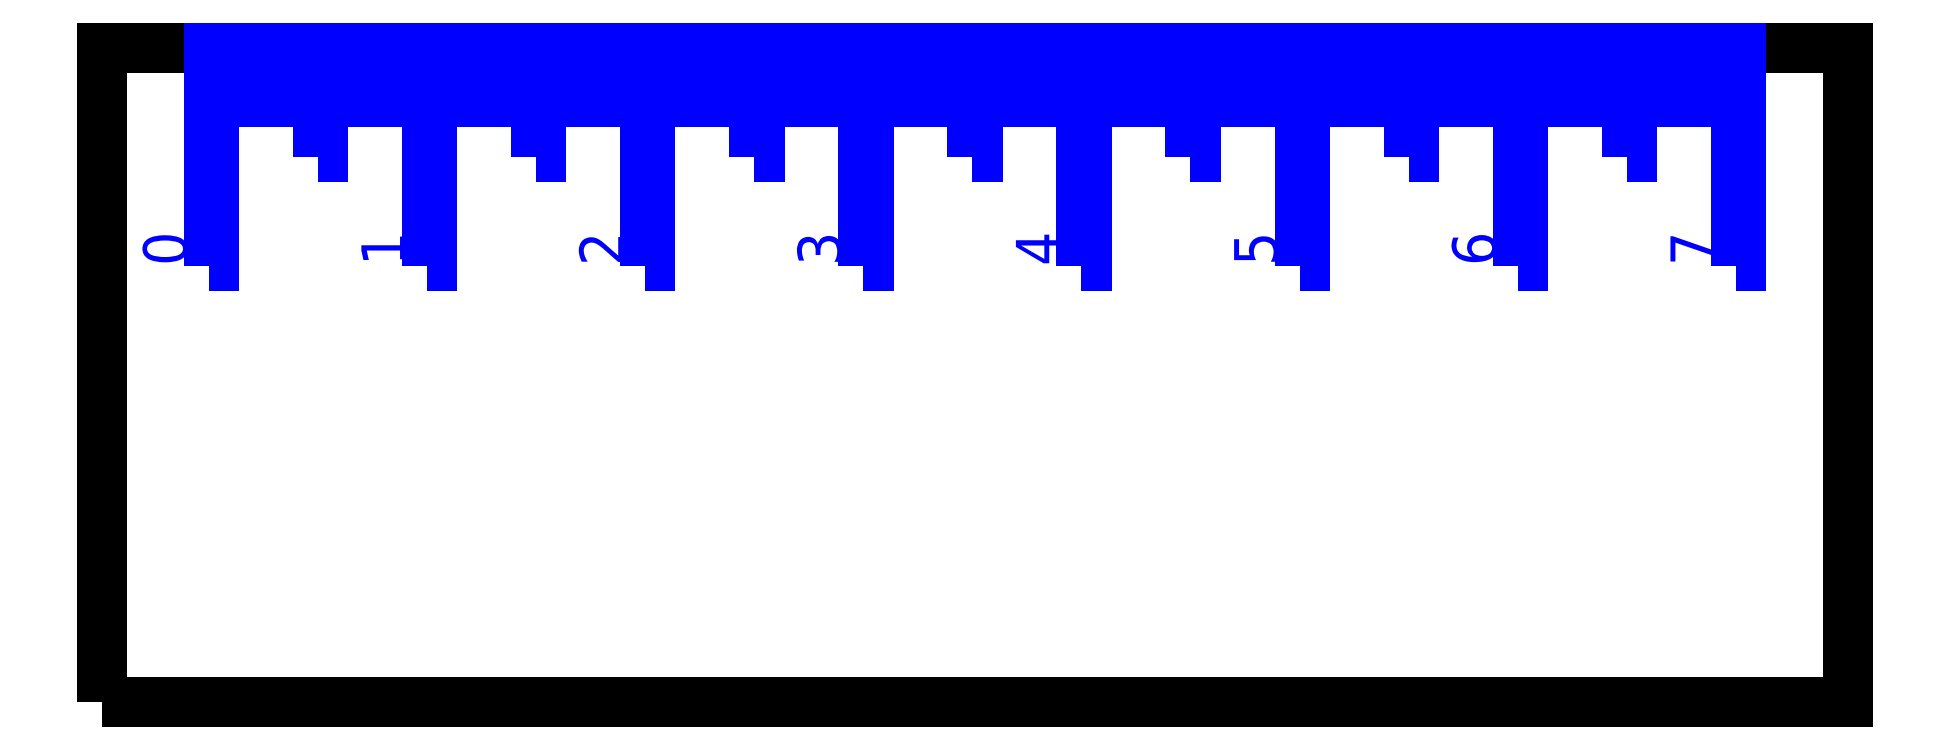
<metadata>
{"format":"dxf","ext":"dxf","renderer":"ezdxf+matplotlib","layout":"modelspace","background":"white","min_lineweight":24,"dpi":150}
</metadata>
<code>
0
SECTION
2
ENTITIES
0
VIEWPORT
8
VIEWPORTS
10
0
20
0
30
0
40
1
41
1
68
1
69
1
0
POLYLINE
8
CUT
66
1
10
0
20
0
30
0
70
9
0
VERTEX
8
CUT
10
0
20
0
30
0
0
VERTEX
8
CUT
10
80
20
0
30
0
0
VERTEX
8
CUT
10
80
20
30
30
0
0
VERTEX
8
CUT
10
0
20
30
30
0
0
SEQEND
0
TEXT
8
SCAN
10
3.875
20
20
30
0
40
2
1
0
50
90
0
POLYLINE
8
SCAN
66
1
10
0
20
0
30
0
70
9
0
VERTEX
8
SCAN
10
4.875
20
20
30
0
0
VERTEX
8
SCAN
10
5.125
20
20
30
0
0
VERTEX
8
SCAN
10
5.125
20
30
30
0
0
VERTEX
8
SCAN
10
4.875
20
30
30
0
0
SEQEND
0
POLYLINE
8
SCAN
66
1
10
0
20
0
30
0
70
9
0
VERTEX
8
SCAN
10
5.875
20
27.5
30
0
0
VERTEX
8
SCAN
10
6.125
20
27.5
30
0
0
VERTEX
8
SCAN
10
6.125
20
30
30
0
0
VERTEX
8
SCAN
10
5.875
20
30
30
0
0
SEQEND
0
POLYLINE
8
SCAN
66
1
10
0
20
0
30
0
70
9
0
VERTEX
8
SCAN
10
6.875
20
27.5
30
0
0
VERTEX
8
SCAN
10
7.125
20
27.5
30
0
0
VERTEX
8
SCAN
10
7.125
20
30
30
0
0
VERTEX
8
SCAN
10
6.875
20
30
30
0
0
SEQEND
0
POLYLINE
8
SCAN
66
1
10
0
20
0
30
0
70
9
0
VERTEX
8
SCAN
10
7.875
20
27.5
30
0
0
VERTEX
8
SCAN
10
8.125
20
27.5
30
0
0
VERTEX
8
SCAN
10
8.125
20
30
30
0
0
VERTEX
8
SCAN
10
7.875
20
30
30
0
0
SEQEND
0
POLYLINE
8
SCAN
66
1
10
0
20
0
30
0
70
9
0
VERTEX
8
SCAN
10
8.875
20
27.5
30
0
0
VERTEX
8
SCAN
10
9.125
20
27.5
30
0
0
VERTEX
8
SCAN
10
9.125
20
30
30
0
0
VERTEX
8
SCAN
10
8.875
20
30
30
0
0
SEQEND
0
POLYLINE
8
SCAN
66
1
10
0
20
0
30
0
70
9
0
VERTEX
8
SCAN
10
9.875
20
25
30
0
0
VERTEX
8
SCAN
10
10.12
20
25
30
0
0
VERTEX
8
SCAN
10
10.12
20
30
30
0
0
VERTEX
8
SCAN
10
9.875
20
30
30
0
0
SEQEND
0
POLYLINE
8
SCAN
66
1
10
0
20
0
30
0
70
9
0
VERTEX
8
SCAN
10
10.88
20
27.5
30
0
0
VERTEX
8
SCAN
10
11.12
20
27.5
30
0
0
VERTEX
8
SCAN
10
11.12
20
30
30
0
0
VERTEX
8
SCAN
10
10.88
20
30
30
0
0
SEQEND
0
POLYLINE
8
SCAN
66
1
10
0
20
0
30
0
70
9
0
VERTEX
8
SCAN
10
11.88
20
27.5
30
0
0
VERTEX
8
SCAN
10
12.12
20
27.5
30
0
0
VERTEX
8
SCAN
10
12.12
20
30
30
0
0
VERTEX
8
SCAN
10
11.88
20
30
30
0
0
SEQEND
0
POLYLINE
8
SCAN
66
1
10
0
20
0
30
0
70
9
0
VERTEX
8
SCAN
10
12.88
20
27.5
30
0
0
VERTEX
8
SCAN
10
13.12
20
27.5
30
0
0
VERTEX
8
SCAN
10
13.12
20
30
30
0
0
VERTEX
8
SCAN
10
12.88
20
30
30
0
0
SEQEND
0
POLYLINE
8
SCAN
66
1
10
0
20
0
30
0
70
9
0
VERTEX
8
SCAN
10
13.88
20
27.5
30
0
0
VERTEX
8
SCAN
10
14.12
20
27.5
30
0
0
VERTEX
8
SCAN
10
14.12
20
30
30
0
0
VERTEX
8
SCAN
10
13.88
20
30
30
0
0
SEQEND
0
TEXT
8
SCAN
10
13.88
20
20
30
0
40
2
1
1
50
90
0
POLYLINE
8
SCAN
66
1
10
0
20
0
30
0
70
9
0
VERTEX
8
SCAN
10
14.88
20
20
30
0
0
VERTEX
8
SCAN
10
15.12
20
20
30
0
0
VERTEX
8
SCAN
10
15.12
20
30
30
0
0
VERTEX
8
SCAN
10
14.88
20
30
30
0
0
SEQEND
0
POLYLINE
8
SCAN
66
1
10
0
20
0
30
0
70
9
0
VERTEX
8
SCAN
10
15.88
20
27.5
30
0
0
VERTEX
8
SCAN
10
16.12
20
27.5
30
0
0
VERTEX
8
SCAN
10
16.12
20
30
30
0
0
VERTEX
8
SCAN
10
15.88
20
30
30
0
0
SEQEND
0
POLYLINE
8
SCAN
66
1
10
0
20
0
30
0
70
9
0
VERTEX
8
SCAN
10
16.88
20
27.5
30
0
0
VERTEX
8
SCAN
10
17.12
20
27.5
30
0
0
VERTEX
8
SCAN
10
17.12
20
30
30
0
0
VERTEX
8
SCAN
10
16.88
20
30
30
0
0
SEQEND
0
POLYLINE
8
SCAN
66
1
10
0
20
0
30
0
70
9
0
VERTEX
8
SCAN
10
17.88
20
27.5
30
0
0
VERTEX
8
SCAN
10
18.12
20
27.5
30
0
0
VERTEX
8
SCAN
10
18.12
20
30
30
0
0
VERTEX
8
SCAN
10
17.88
20
30
30
0
0
SEQEND
0
POLYLINE
8
SCAN
66
1
10
0
20
0
30
0
70
9
0
VERTEX
8
SCAN
10
18.88
20
27.5
30
0
0
VERTEX
8
SCAN
10
19.12
20
27.5
30
0
0
VERTEX
8
SCAN
10
19.12
20
30
30
0
0
VERTEX
8
SCAN
10
18.88
20
30
30
0
0
SEQEND
0
POLYLINE
8
SCAN
66
1
10
0
20
0
30
0
70
9
0
VERTEX
8
SCAN
10
19.88
20
25
30
0
0
VERTEX
8
SCAN
10
20.12
20
25
30
0
0
VERTEX
8
SCAN
10
20.12
20
30
30
0
0
VERTEX
8
SCAN
10
19.88
20
30
30
0
0
SEQEND
0
POLYLINE
8
SCAN
66
1
10
0
20
0
30
0
70
9
0
VERTEX
8
SCAN
10
20.88
20
27.5
30
0
0
VERTEX
8
SCAN
10
21.12
20
27.5
30
0
0
VERTEX
8
SCAN
10
21.12
20
30
30
0
0
VERTEX
8
SCAN
10
20.88
20
30
30
0
0
SEQEND
0
POLYLINE
8
SCAN
66
1
10
0
20
0
30
0
70
9
0
VERTEX
8
SCAN
10
21.88
20
27.5
30
0
0
VERTEX
8
SCAN
10
22.12
20
27.5
30
0
0
VERTEX
8
SCAN
10
22.12
20
30
30
0
0
VERTEX
8
SCAN
10
21.88
20
30
30
0
0
SEQEND
0
POLYLINE
8
SCAN
66
1
10
0
20
0
30
0
70
9
0
VERTEX
8
SCAN
10
22.88
20
27.5
30
0
0
VERTEX
8
SCAN
10
23.12
20
27.5
30
0
0
VERTEX
8
SCAN
10
23.12
20
30
30
0
0
VERTEX
8
SCAN
10
22.88
20
30
30
0
0
SEQEND
0
POLYLINE
8
SCAN
66
1
10
0
20
0
30
0
70
9
0
VERTEX
8
SCAN
10
23.88
20
27.5
30
0
0
VERTEX
8
SCAN
10
24.12
20
27.5
30
0
0
VERTEX
8
SCAN
10
24.12
20
30
30
0
0
VERTEX
8
SCAN
10
23.88
20
30
30
0
0
SEQEND
0
TEXT
8
SCAN
10
23.88
20
20
30
0
40
2
1
2
50
90
0
POLYLINE
8
SCAN
66
1
10
0
20
0
30
0
70
9
0
VERTEX
8
SCAN
10
24.88
20
20
30
0
0
VERTEX
8
SCAN
10
25.12
20
20
30
0
0
VERTEX
8
SCAN
10
25.12
20
30
30
0
0
VERTEX
8
SCAN
10
24.88
20
30
30
0
0
SEQEND
0
POLYLINE
8
SCAN
66
1
10
0
20
0
30
0
70
9
0
VERTEX
8
SCAN
10
25.88
20
27.5
30
0
0
VERTEX
8
SCAN
10
26.12
20
27.5
30
0
0
VERTEX
8
SCAN
10
26.12
20
30
30
0
0
VERTEX
8
SCAN
10
25.88
20
30
30
0
0
SEQEND
0
POLYLINE
8
SCAN
66
1
10
0
20
0
30
0
70
9
0
VERTEX
8
SCAN
10
26.88
20
27.5
30
0
0
VERTEX
8
SCAN
10
27.12
20
27.5
30
0
0
VERTEX
8
SCAN
10
27.12
20
30
30
0
0
VERTEX
8
SCAN
10
26.88
20
30
30
0
0
SEQEND
0
POLYLINE
8
SCAN
66
1
10
0
20
0
30
0
70
9
0
VERTEX
8
SCAN
10
27.88
20
27.5
30
0
0
VERTEX
8
SCAN
10
28.12
20
27.5
30
0
0
VERTEX
8
SCAN
10
28.12
20
30
30
0
0
VERTEX
8
SCAN
10
27.88
20
30
30
0
0
SEQEND
0
POLYLINE
8
SCAN
66
1
10
0
20
0
30
0
70
9
0
VERTEX
8
SCAN
10
28.88
20
27.5
30
0
0
VERTEX
8
SCAN
10
29.12
20
27.5
30
0
0
VERTEX
8
SCAN
10
29.12
20
30
30
0
0
VERTEX
8
SCAN
10
28.88
20
30
30
0
0
SEQEND
0
POLYLINE
8
SCAN
66
1
10
0
20
0
30
0
70
9
0
VERTEX
8
SCAN
10
29.88
20
25
30
0
0
VERTEX
8
SCAN
10
30.12
20
25
30
0
0
VERTEX
8
SCAN
10
30.12
20
30
30
0
0
VERTEX
8
SCAN
10
29.88
20
30
30
0
0
SEQEND
0
POLYLINE
8
SCAN
66
1
10
0
20
0
30
0
70
9
0
VERTEX
8
SCAN
10
30.88
20
27.5
30
0
0
VERTEX
8
SCAN
10
31.12
20
27.5
30
0
0
VERTEX
8
SCAN
10
31.12
20
30
30
0
0
VERTEX
8
SCAN
10
30.88
20
30
30
0
0
SEQEND
0
POLYLINE
8
SCAN
66
1
10
0
20
0
30
0
70
9
0
VERTEX
8
SCAN
10
31.88
20
27.5
30
0
0
VERTEX
8
SCAN
10
32.12
20
27.5
30
0
0
VERTEX
8
SCAN
10
32.12
20
30
30
0
0
VERTEX
8
SCAN
10
31.88
20
30
30
0
0
SEQEND
0
POLYLINE
8
SCAN
66
1
10
0
20
0
30
0
70
9
0
VERTEX
8
SCAN
10
32.88
20
27.5
30
0
0
VERTEX
8
SCAN
10
33.12
20
27.5
30
0
0
VERTEX
8
SCAN
10
33.12
20
30
30
0
0
VERTEX
8
SCAN
10
32.88
20
30
30
0
0
SEQEND
0
POLYLINE
8
SCAN
66
1
10
0
20
0
30
0
70
9
0
VERTEX
8
SCAN
10
33.88
20
27.5
30
0
0
VERTEX
8
SCAN
10
34.12
20
27.5
30
0
0
VERTEX
8
SCAN
10
34.12
20
30
30
0
0
VERTEX
8
SCAN
10
33.88
20
30
30
0
0
SEQEND
0
TEXT
8
SCAN
10
33.88
20
20
30
0
40
2
1
3
50
90
0
POLYLINE
8
SCAN
66
1
10
0
20
0
30
0
70
9
0
VERTEX
8
SCAN
10
34.88
20
20
30
0
0
VERTEX
8
SCAN
10
35.12
20
20
30
0
0
VERTEX
8
SCAN
10
35.12
20
30
30
0
0
VERTEX
8
SCAN
10
34.88
20
30
30
0
0
SEQEND
0
POLYLINE
8
SCAN
66
1
10
0
20
0
30
0
70
9
0
VERTEX
8
SCAN
10
35.88
20
27.5
30
0
0
VERTEX
8
SCAN
10
36.12
20
27.5
30
0
0
VERTEX
8
SCAN
10
36.12
20
30
30
0
0
VERTEX
8
SCAN
10
35.88
20
30
30
0
0
SEQEND
0
POLYLINE
8
SCAN
66
1
10
0
20
0
30
0
70
9
0
VERTEX
8
SCAN
10
36.88
20
27.5
30
0
0
VERTEX
8
SCAN
10
37.12
20
27.5
30
0
0
VERTEX
8
SCAN
10
37.12
20
30
30
0
0
VERTEX
8
SCAN
10
36.88
20
30
30
0
0
SEQEND
0
POLYLINE
8
SCAN
66
1
10
0
20
0
30
0
70
9
0
VERTEX
8
SCAN
10
37.88
20
27.5
30
0
0
VERTEX
8
SCAN
10
38.12
20
27.5
30
0
0
VERTEX
8
SCAN
10
38.12
20
30
30
0
0
VERTEX
8
SCAN
10
37.88
20
30
30
0
0
SEQEND
0
POLYLINE
8
SCAN
66
1
10
0
20
0
30
0
70
9
0
VERTEX
8
SCAN
10
38.88
20
27.5
30
0
0
VERTEX
8
SCAN
10
39.12
20
27.5
30
0
0
VERTEX
8
SCAN
10
39.12
20
30
30
0
0
VERTEX
8
SCAN
10
38.88
20
30
30
0
0
SEQEND
0
POLYLINE
8
SCAN
66
1
10
0
20
0
30
0
70
9
0
VERTEX
8
SCAN
10
39.88
20
25
30
0
0
VERTEX
8
SCAN
10
40.12
20
25
30
0
0
VERTEX
8
SCAN
10
40.12
20
30
30
0
0
VERTEX
8
SCAN
10
39.88
20
30
30
0
0
SEQEND
0
POLYLINE
8
SCAN
66
1
10
0
20
0
30
0
70
9
0
VERTEX
8
SCAN
10
40.88
20
27.5
30
0
0
VERTEX
8
SCAN
10
41.12
20
27.5
30
0
0
VERTEX
8
SCAN
10
41.12
20
30
30
0
0
VERTEX
8
SCAN
10
40.88
20
30
30
0
0
SEQEND
0
POLYLINE
8
SCAN
66
1
10
0
20
0
30
0
70
9
0
VERTEX
8
SCAN
10
41.88
20
27.5
30
0
0
VERTEX
8
SCAN
10
42.12
20
27.5
30
0
0
VERTEX
8
SCAN
10
42.12
20
30
30
0
0
VERTEX
8
SCAN
10
41.88
20
30
30
0
0
SEQEND
0
POLYLINE
8
SCAN
66
1
10
0
20
0
30
0
70
9
0
VERTEX
8
SCAN
10
42.88
20
27.5
30
0
0
VERTEX
8
SCAN
10
43.12
20
27.5
30
0
0
VERTEX
8
SCAN
10
43.12
20
30
30
0
0
VERTEX
8
SCAN
10
42.88
20
30
30
0
0
SEQEND
0
POLYLINE
8
SCAN
66
1
10
0
20
0
30
0
70
9
0
VERTEX
8
SCAN
10
43.88
20
27.5
30
0
0
VERTEX
8
SCAN
10
44.12
20
27.5
30
0
0
VERTEX
8
SCAN
10
44.12
20
30
30
0
0
VERTEX
8
SCAN
10
43.88
20
30
30
0
0
SEQEND
0
TEXT
8
SCAN
10
43.88
20
20
30
0
40
2
1
4
50
90
0
POLYLINE
8
SCAN
66
1
10
0
20
0
30
0
70
9
0
VERTEX
8
SCAN
10
44.88
20
20
30
0
0
VERTEX
8
SCAN
10
45.12
20
20
30
0
0
VERTEX
8
SCAN
10
45.12
20
30
30
0
0
VERTEX
8
SCAN
10
44.88
20
30
30
0
0
SEQEND
0
POLYLINE
8
SCAN
66
1
10
0
20
0
30
0
70
9
0
VERTEX
8
SCAN
10
45.88
20
27.5
30
0
0
VERTEX
8
SCAN
10
46.12
20
27.5
30
0
0
VERTEX
8
SCAN
10
46.12
20
30
30
0
0
VERTEX
8
SCAN
10
45.88
20
30
30
0
0
SEQEND
0
POLYLINE
8
SCAN
66
1
10
0
20
0
30
0
70
9
0
VERTEX
8
SCAN
10
46.88
20
27.5
30
0
0
VERTEX
8
SCAN
10
47.12
20
27.5
30
0
0
VERTEX
8
SCAN
10
47.12
20
30
30
0
0
VERTEX
8
SCAN
10
46.88
20
30
30
0
0
SEQEND
0
POLYLINE
8
SCAN
66
1
10
0
20
0
30
0
70
9
0
VERTEX
8
SCAN
10
47.88
20
27.5
30
0
0
VERTEX
8
SCAN
10
48.12
20
27.5
30
0
0
VERTEX
8
SCAN
10
48.12
20
30
30
0
0
VERTEX
8
SCAN
10
47.88
20
30
30
0
0
SEQEND
0
POLYLINE
8
SCAN
66
1
10
0
20
0
30
0
70
9
0
VERTEX
8
SCAN
10
48.88
20
27.5
30
0
0
VERTEX
8
SCAN
10
49.12
20
27.5
30
0
0
VERTEX
8
SCAN
10
49.12
20
30
30
0
0
VERTEX
8
SCAN
10
48.88
20
30
30
0
0
SEQEND
0
POLYLINE
8
SCAN
66
1
10
0
20
0
30
0
70
9
0
VERTEX
8
SCAN
10
49.88
20
25
30
0
0
VERTEX
8
SCAN
10
50.12
20
25
30
0
0
VERTEX
8
SCAN
10
50.12
20
30
30
0
0
VERTEX
8
SCAN
10
49.88
20
30
30
0
0
SEQEND
0
POLYLINE
8
SCAN
66
1
10
0
20
0
30
0
70
9
0
VERTEX
8
SCAN
10
50.88
20
27.5
30
0
0
VERTEX
8
SCAN
10
51.12
20
27.5
30
0
0
VERTEX
8
SCAN
10
51.12
20
30
30
0
0
VERTEX
8
SCAN
10
50.88
20
30
30
0
0
SEQEND
0
POLYLINE
8
SCAN
66
1
10
0
20
0
30
0
70
9
0
VERTEX
8
SCAN
10
51.88
20
27.5
30
0
0
VERTEX
8
SCAN
10
52.12
20
27.5
30
0
0
VERTEX
8
SCAN
10
52.12
20
30
30
0
0
VERTEX
8
SCAN
10
51.88
20
30
30
0
0
SEQEND
0
POLYLINE
8
SCAN
66
1
10
0
20
0
30
0
70
9
0
VERTEX
8
SCAN
10
52.88
20
27.5
30
0
0
VERTEX
8
SCAN
10
53.12
20
27.5
30
0
0
VERTEX
8
SCAN
10
53.12
20
30
30
0
0
VERTEX
8
SCAN
10
52.88
20
30
30
0
0
SEQEND
0
POLYLINE
8
SCAN
66
1
10
0
20
0
30
0
70
9
0
VERTEX
8
SCAN
10
53.88
20
27.5
30
0
0
VERTEX
8
SCAN
10
54.12
20
27.5
30
0
0
VERTEX
8
SCAN
10
54.12
20
30
30
0
0
VERTEX
8
SCAN
10
53.88
20
30
30
0
0
SEQEND
0
TEXT
8
SCAN
10
53.88
20
20
30
0
40
2
1
5
50
90
0
POLYLINE
8
SCAN
66
1
10
0
20
0
30
0
70
9
0
VERTEX
8
SCAN
10
54.88
20
20
30
0
0
VERTEX
8
SCAN
10
55.12
20
20
30
0
0
VERTEX
8
SCAN
10
55.12
20
30
30
0
0
VERTEX
8
SCAN
10
54.88
20
30
30
0
0
SEQEND
0
POLYLINE
8
SCAN
66
1
10
0
20
0
30
0
70
9
0
VERTEX
8
SCAN
10
55.88
20
27.5
30
0
0
VERTEX
8
SCAN
10
56.12
20
27.5
30
0
0
VERTEX
8
SCAN
10
56.12
20
30
30
0
0
VERTEX
8
SCAN
10
55.88
20
30
30
0
0
SEQEND
0
POLYLINE
8
SCAN
66
1
10
0
20
0
30
0
70
9
0
VERTEX
8
SCAN
10
56.88
20
27.5
30
0
0
VERTEX
8
SCAN
10
57.12
20
27.5
30
0
0
VERTEX
8
SCAN
10
57.12
20
30
30
0
0
VERTEX
8
SCAN
10
56.88
20
30
30
0
0
SEQEND
0
POLYLINE
8
SCAN
66
1
10
0
20
0
30
0
70
9
0
VERTEX
8
SCAN
10
57.88
20
27.5
30
0
0
VERTEX
8
SCAN
10
58.12
20
27.5
30
0
0
VERTEX
8
SCAN
10
58.12
20
30
30
0
0
VERTEX
8
SCAN
10
57.88
20
30
30
0
0
SEQEND
0
POLYLINE
8
SCAN
66
1
10
0
20
0
30
0
70
9
0
VERTEX
8
SCAN
10
58.88
20
27.5
30
0
0
VERTEX
8
SCAN
10
59.12
20
27.5
30
0
0
VERTEX
8
SCAN
10
59.12
20
30
30
0
0
VERTEX
8
SCAN
10
58.88
20
30
30
0
0
SEQEND
0
POLYLINE
8
SCAN
66
1
10
0
20
0
30
0
70
9
0
VERTEX
8
SCAN
10
59.88
20
25
30
0
0
VERTEX
8
SCAN
10
60.12
20
25
30
0
0
VERTEX
8
SCAN
10
60.12
20
30
30
0
0
VERTEX
8
SCAN
10
59.88
20
30
30
0
0
SEQEND
0
POLYLINE
8
SCAN
66
1
10
0
20
0
30
0
70
9
0
VERTEX
8
SCAN
10
60.88
20
27.5
30
0
0
VERTEX
8
SCAN
10
61.12
20
27.5
30
0
0
VERTEX
8
SCAN
10
61.12
20
30
30
0
0
VERTEX
8
SCAN
10
60.88
20
30
30
0
0
SEQEND
0
POLYLINE
8
SCAN
66
1
10
0
20
0
30
0
70
9
0
VERTEX
8
SCAN
10
61.88
20
27.5
30
0
0
VERTEX
8
SCAN
10
62.12
20
27.5
30
0
0
VERTEX
8
SCAN
10
62.12
20
30
30
0
0
VERTEX
8
SCAN
10
61.88
20
30
30
0
0
SEQEND
0
POLYLINE
8
SCAN
66
1
10
0
20
0
30
0
70
9
0
VERTEX
8
SCAN
10
62.88
20
27.5
30
0
0
VERTEX
8
SCAN
10
63.12
20
27.5
30
0
0
VERTEX
8
SCAN
10
63.12
20
30
30
0
0
VERTEX
8
SCAN
10
62.88
20
30
30
0
0
SEQEND
0
POLYLINE
8
SCAN
66
1
10
0
20
0
30
0
70
9
0
VERTEX
8
SCAN
10
63.88
20
27.5
30
0
0
VERTEX
8
SCAN
10
64.12
20
27.5
30
0
0
VERTEX
8
SCAN
10
64.12
20
30
30
0
0
VERTEX
8
SCAN
10
63.88
20
30
30
0
0
SEQEND
0
TEXT
8
SCAN
10
63.88
20
20
30
0
40
2
1
6
50
90
0
POLYLINE
8
SCAN
66
1
10
0
20
0
30
0
70
9
0
VERTEX
8
SCAN
10
64.88
20
20
30
0
0
VERTEX
8
SCAN
10
65.12
20
20
30
0
0
VERTEX
8
SCAN
10
65.12
20
30
30
0
0
VERTEX
8
SCAN
10
64.88
20
30
30
0
0
SEQEND
0
POLYLINE
8
SCAN
66
1
10
0
20
0
30
0
70
9
0
VERTEX
8
SCAN
10
65.88
20
27.5
30
0
0
VERTEX
8
SCAN
10
66.12
20
27.5
30
0
0
VERTEX
8
SCAN
10
66.12
20
30
30
0
0
VERTEX
8
SCAN
10
65.88
20
30
30
0
0
SEQEND
0
POLYLINE
8
SCAN
66
1
10
0
20
0
30
0
70
9
0
VERTEX
8
SCAN
10
66.88
20
27.5
30
0
0
VERTEX
8
SCAN
10
67.12
20
27.5
30
0
0
VERTEX
8
SCAN
10
67.12
20
30
30
0
0
VERTEX
8
SCAN
10
66.88
20
30
30
0
0
SEQEND
0
POLYLINE
8
SCAN
66
1
10
0
20
0
30
0
70
9
0
VERTEX
8
SCAN
10
67.88
20
27.5
30
0
0
VERTEX
8
SCAN
10
68.12
20
27.5
30
0
0
VERTEX
8
SCAN
10
68.12
20
30
30
0
0
VERTEX
8
SCAN
10
67.88
20
30
30
0
0
SEQEND
0
POLYLINE
8
SCAN
66
1
10
0
20
0
30
0
70
9
0
VERTEX
8
SCAN
10
68.88
20
27.5
30
0
0
VERTEX
8
SCAN
10
69.12
20
27.5
30
0
0
VERTEX
8
SCAN
10
69.12
20
30
30
0
0
VERTEX
8
SCAN
10
68.88
20
30
30
0
0
SEQEND
0
POLYLINE
8
SCAN
66
1
10
0
20
0
30
0
70
9
0
VERTEX
8
SCAN
10
69.88
20
25
30
0
0
VERTEX
8
SCAN
10
70.12
20
25
30
0
0
VERTEX
8
SCAN
10
70.12
20
30
30
0
0
VERTEX
8
SCAN
10
69.88
20
30
30
0
0
SEQEND
0
POLYLINE
8
SCAN
66
1
10
0
20
0
30
0
70
9
0
VERTEX
8
SCAN
10
70.88
20
27.5
30
0
0
VERTEX
8
SCAN
10
71.12
20
27.5
30
0
0
VERTEX
8
SCAN
10
71.12
20
30
30
0
0
VERTEX
8
SCAN
10
70.88
20
30
30
0
0
SEQEND
0
POLYLINE
8
SCAN
66
1
10
0
20
0
30
0
70
9
0
VERTEX
8
SCAN
10
71.88
20
27.5
30
0
0
VERTEX
8
SCAN
10
72.12
20
27.5
30
0
0
VERTEX
8
SCAN
10
72.12
20
30
30
0
0
VERTEX
8
SCAN
10
71.88
20
30
30
0
0
SEQEND
0
POLYLINE
8
SCAN
66
1
10
0
20
0
30
0
70
9
0
VERTEX
8
SCAN
10
72.88
20
27.5
30
0
0
VERTEX
8
SCAN
10
73.12
20
27.5
30
0
0
VERTEX
8
SCAN
10
73.12
20
30
30
0
0
VERTEX
8
SCAN
10
72.88
20
30
30
0
0
SEQEND
0
POLYLINE
8
SCAN
66
1
10
0
20
0
30
0
70
9
0
VERTEX
8
SCAN
10
73.88
20
27.5
30
0
0
VERTEX
8
SCAN
10
74.12
20
27.5
30
0
0
VERTEX
8
SCAN
10
74.12
20
30
30
0
0
VERTEX
8
SCAN
10
73.88
20
30
30
0
0
SEQEND
0
TEXT
8
SCAN
10
73.88
20
20
30
0
40
2
1
7
50
90
0
POLYLINE
8
SCAN
66
1
10
0
20
0
30
0
70
9
0
VERTEX
8
SCAN
10
74.88
20
20
30
0
0
VERTEX
8
SCAN
10
75.12
20
20
30
0
0
VERTEX
8
SCAN
10
75.12
20
30
30
0
0
VERTEX
8
SCAN
10
74.88
20
30
30
0
0
SEQEND
0
ENDSEC
0
EOF

</code>
